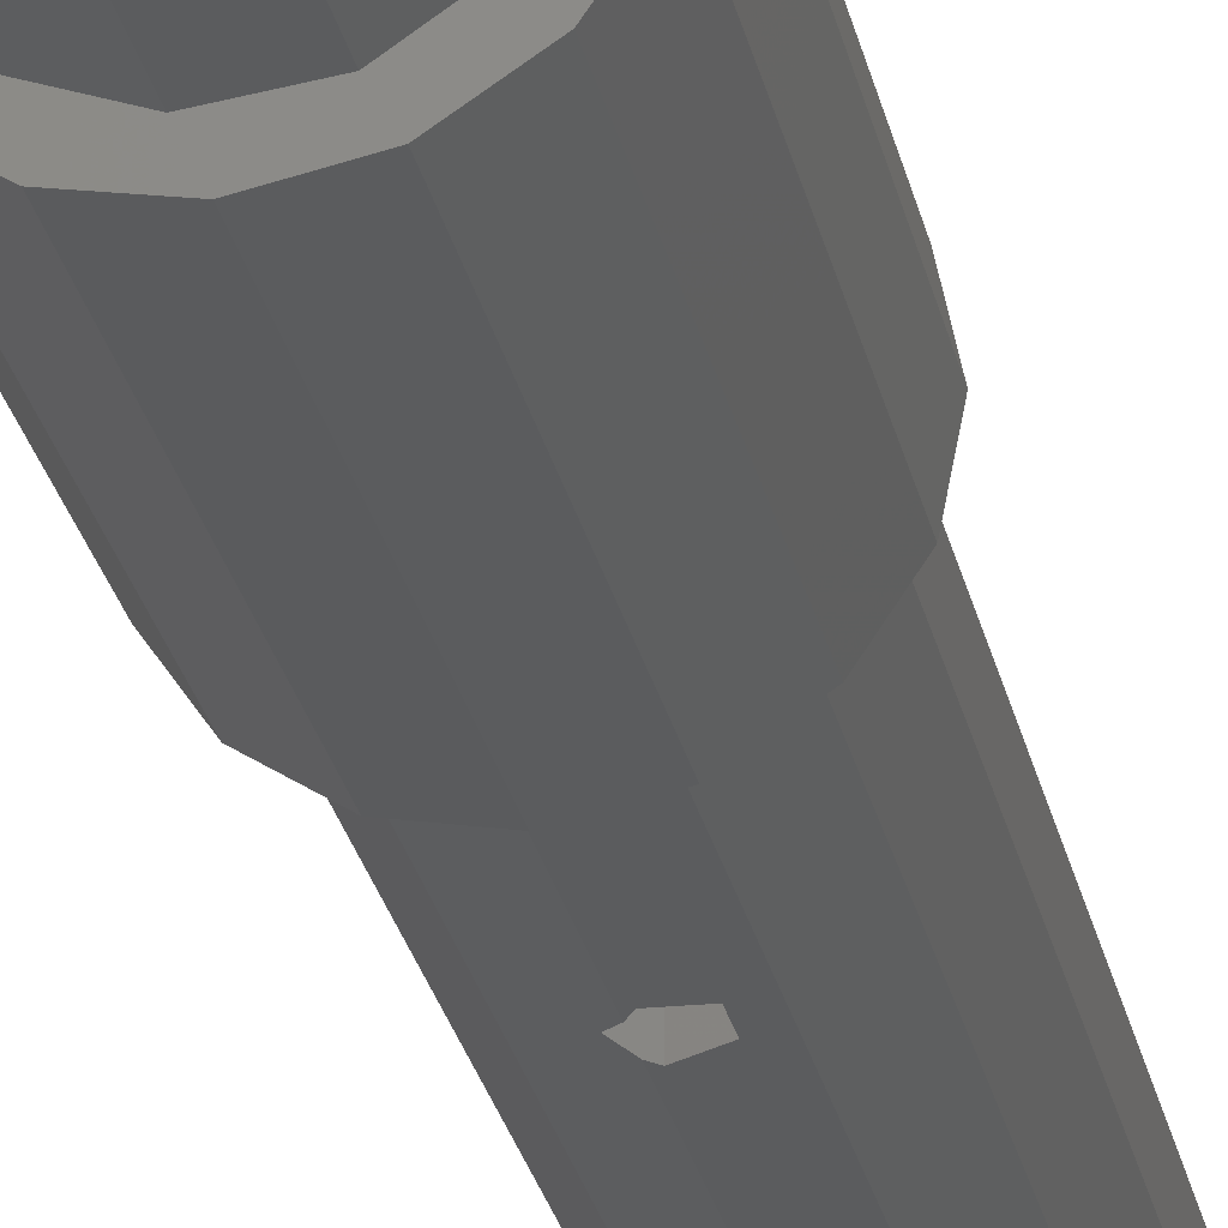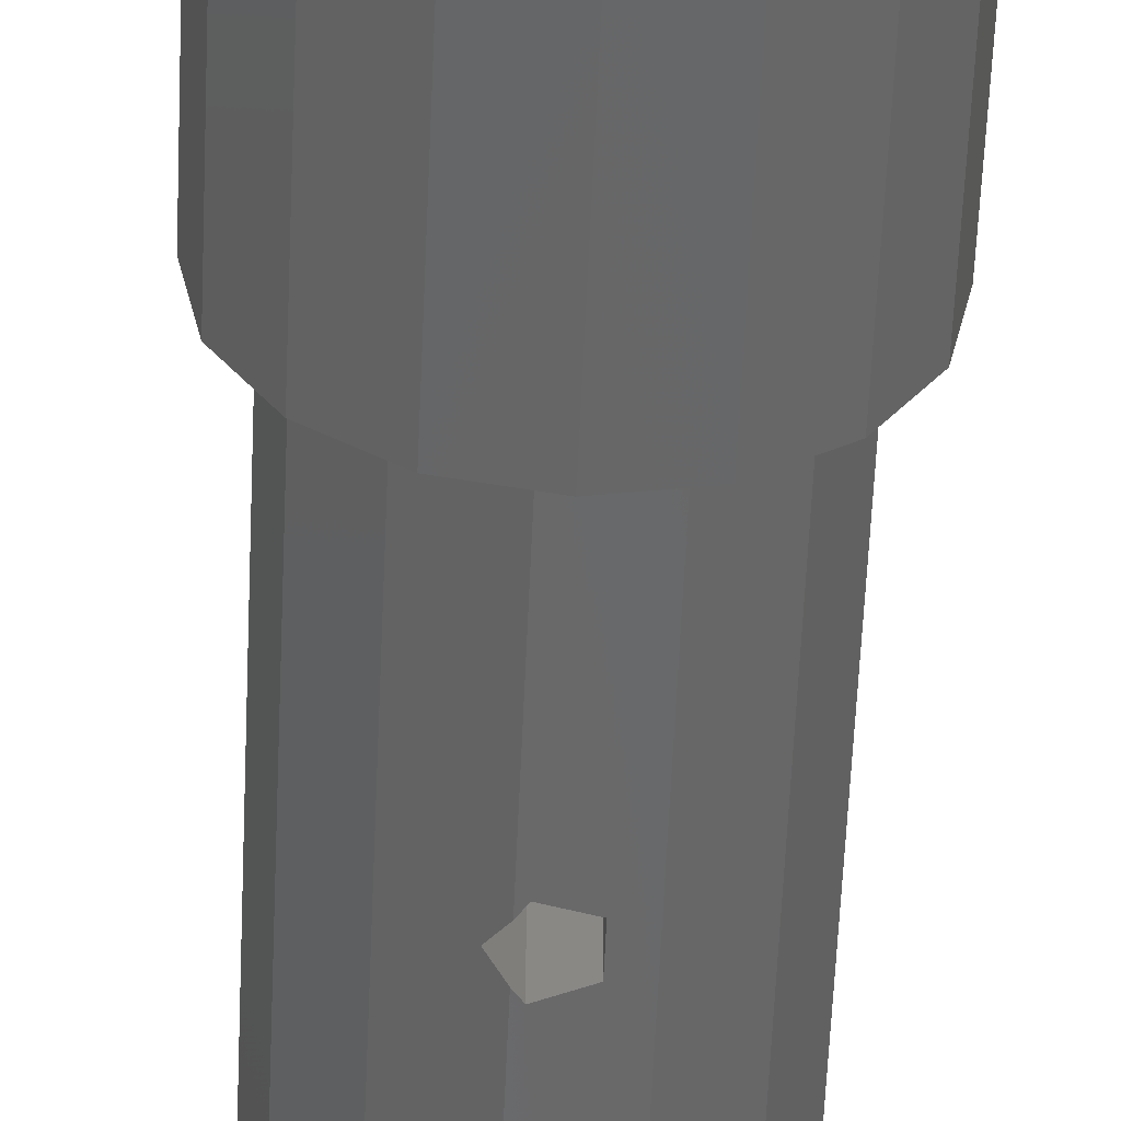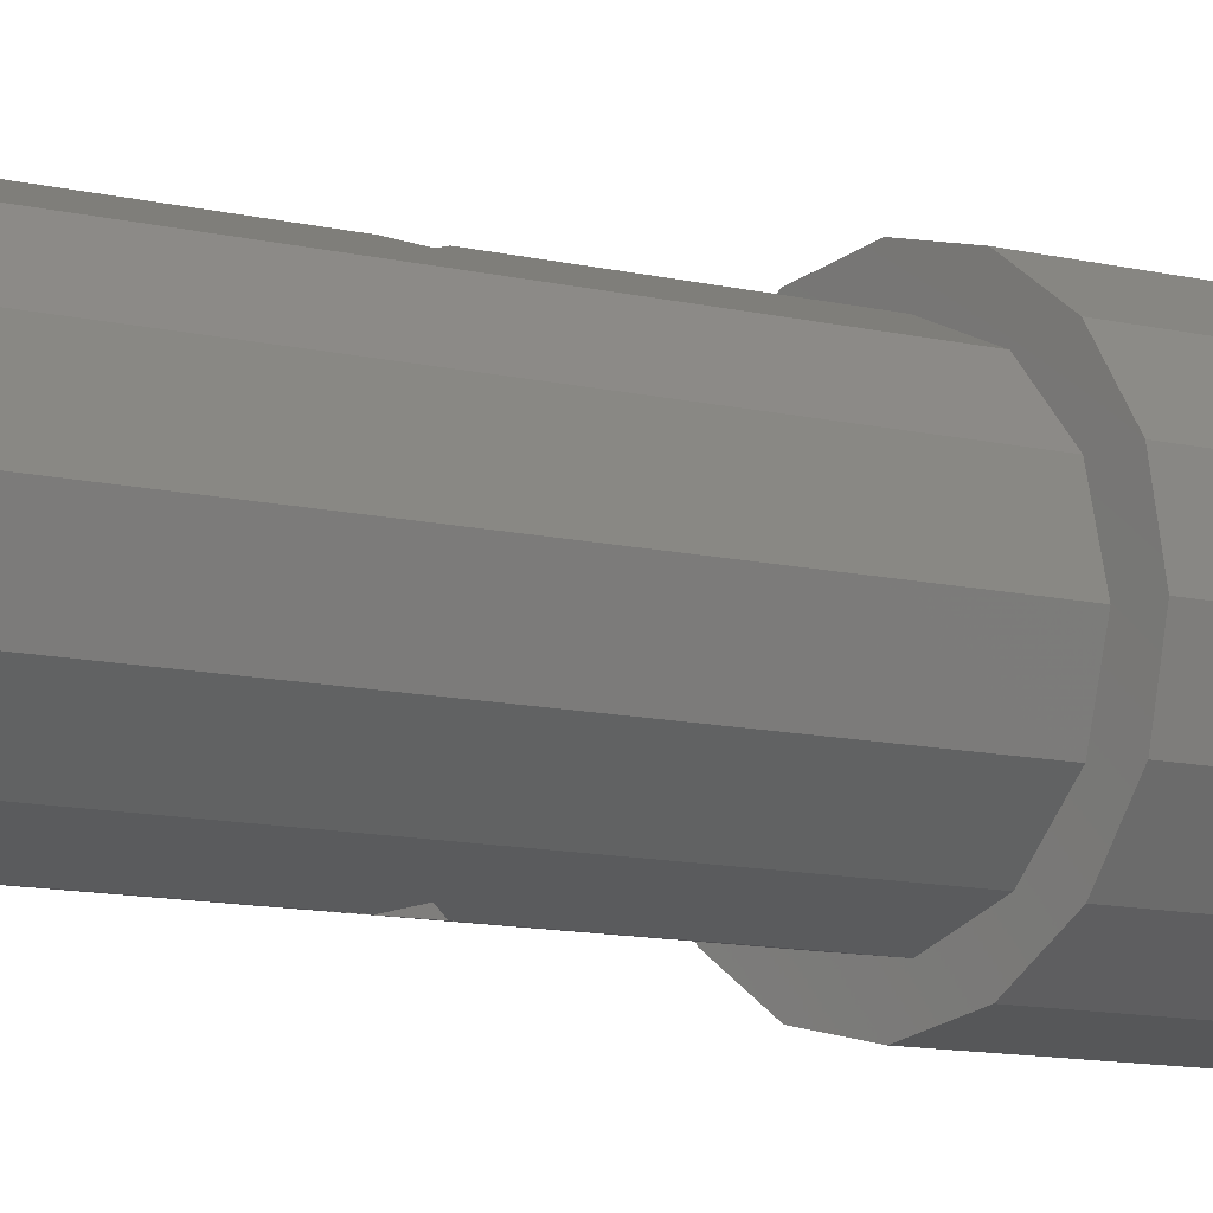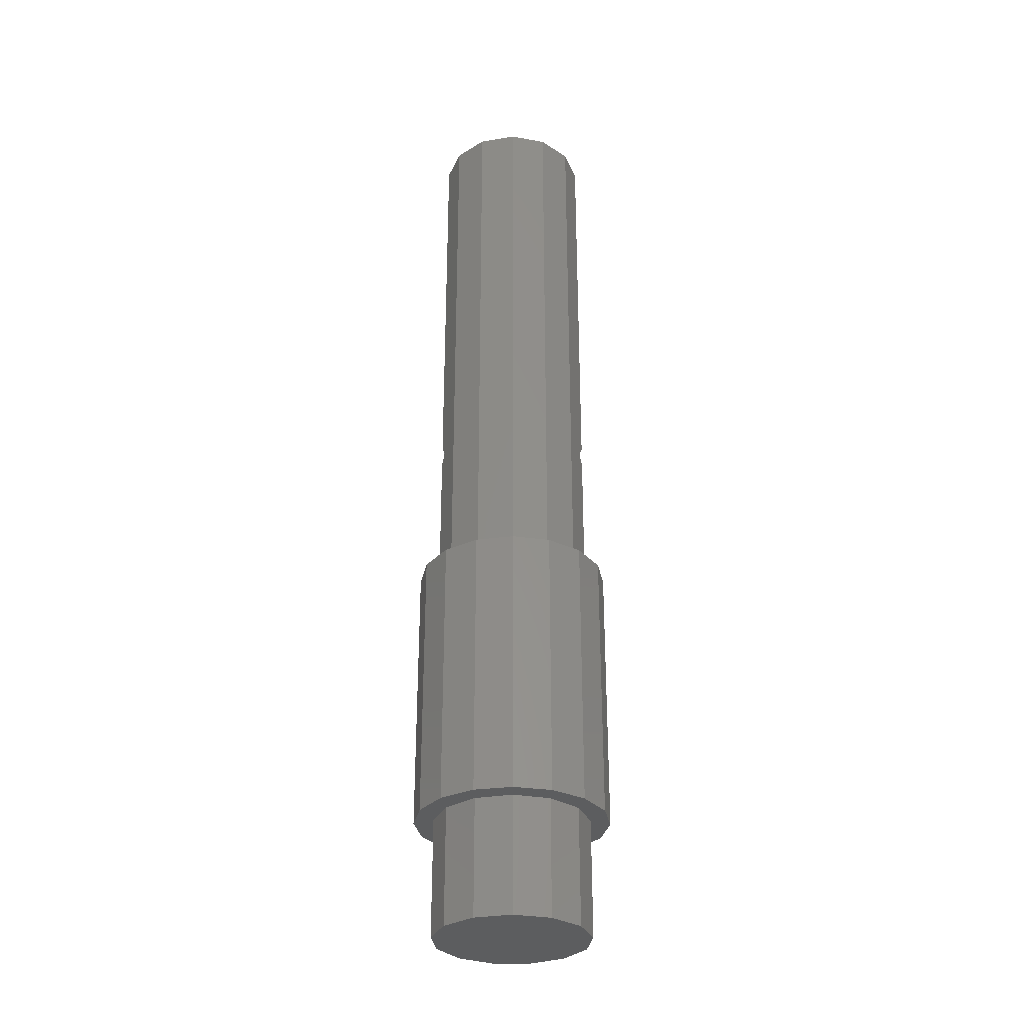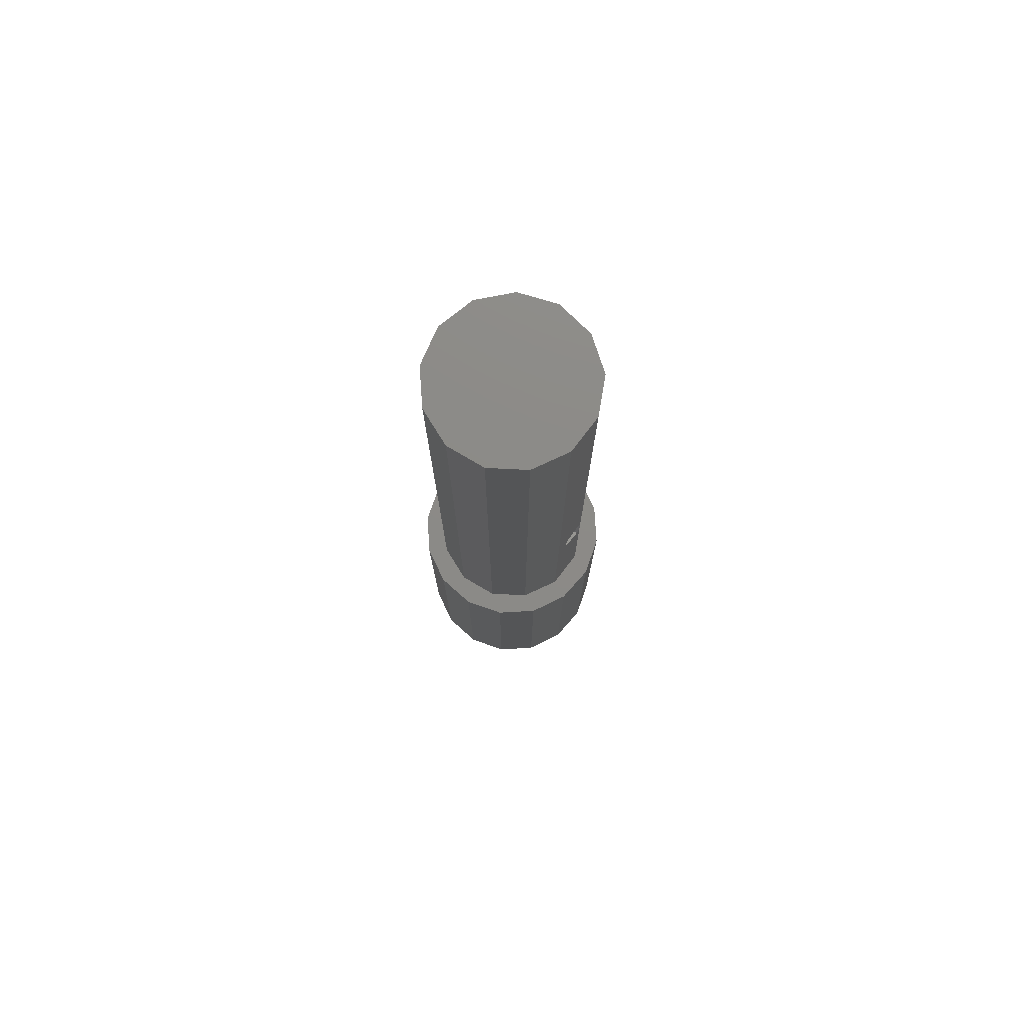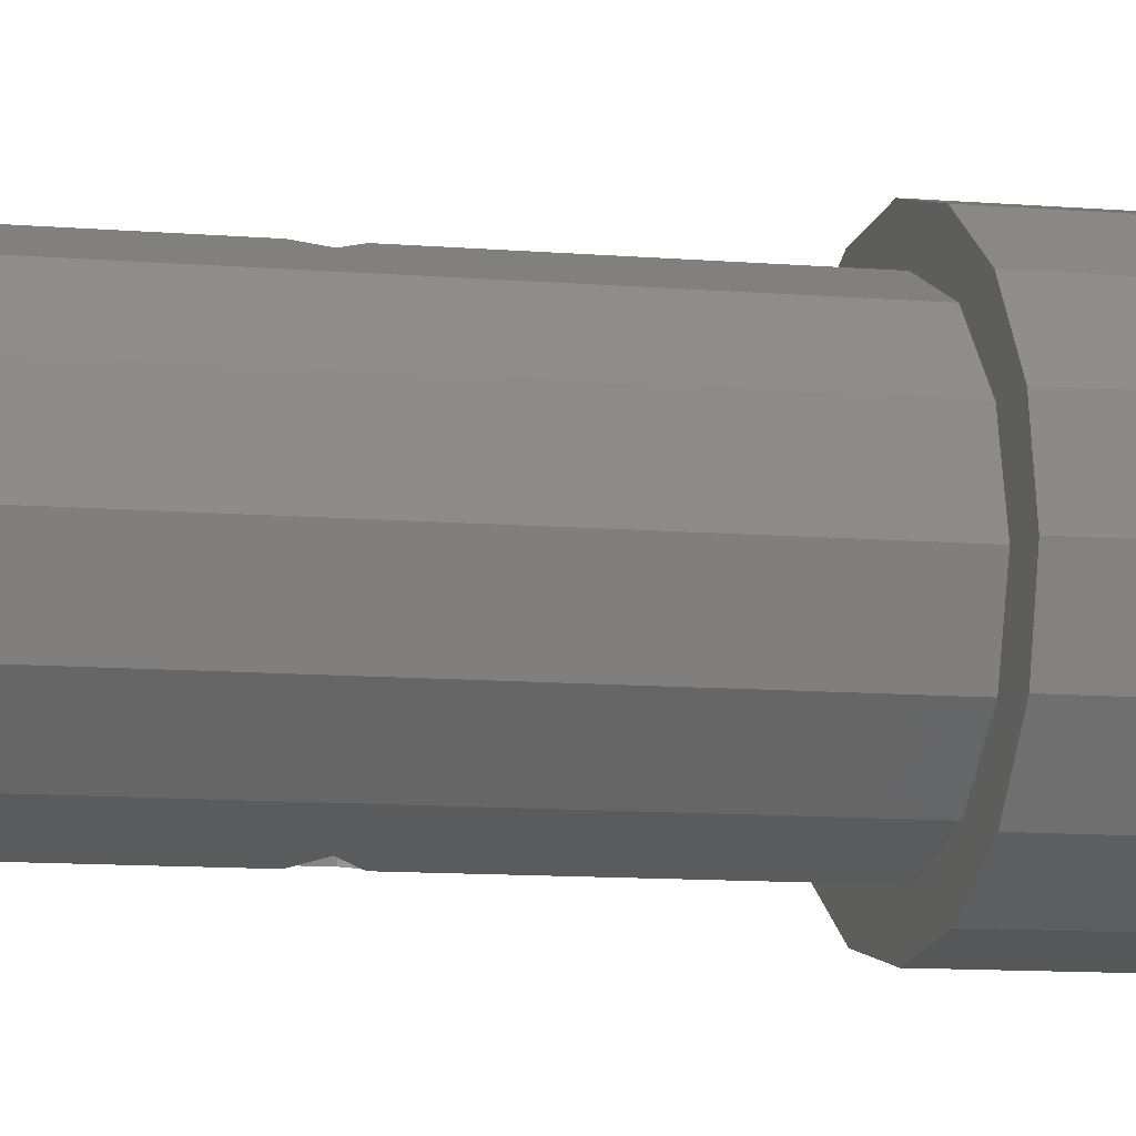
<metadata>
{"format":"stl","ext":"stl","renderer":"f3d","projection":"perspective","resolution":1024,"background":"white","views":[{"elev":-27.7,"azim":-168.0,"up":"+Y"},{"elev":-54.8,"azim":177.6,"up":"+Y"},{"elev":-7.8,"azim":49.9,"up":"+Y"},{"elev":-30.9,"azim":89.5,"up":"+Z"},{"elev":76.8,"azim":-59.5,"up":"+Z"},{"elev":-6.8,"azim":72.1,"up":"+Y"}]}
</metadata>
<code>
# stl→obj: 98 verts, 196 faces
v -5 0 6
v -4.619 1.913 6
v -4.619 -1.913 6
v -3.536 3.536 6
v -2.994 2.652 6
v -1.913 4.619 6
v -1.418 3.74 6
v 0 5 6
v 0.4821 3.971 6
v 1.913 4.619 6
v 2.272 3.292 6
v 3.536 3.536 6
v 3.542 1.859 6
v 4.619 1.913 6
v 4 0 6
v 5 0 6
v 3.542 -1.859 6
v 4.619 -1.913 6
v 0.4821 -3.971 6
v 3.536 -3.536 6
v 1.913 -4.619 6
v -1.418 -3.74 6
v 0 -5 6
v -1.913 -4.619 6
v -3.536 -3.536 6
v -3.884 0.9573 6
v -2.994 -2.652 6
v -3.884 -0.9573 6
v 2.272 -3.292 6
v -5 0 20
v -4.619 1.913 20
v -4.619 -1.913 20
v -3.536 -3.536 20
v -1.913 -4.619 20
v 0 -5 20
v 1.913 -4.619 20
v 3.536 -3.536 20
v 4.619 -1.913 20
v 5 0 20
v 4.619 1.913 20
v 3.536 3.536 20
v 1.913 4.619 20
v 0 5 20
v -1.913 4.619 20
v -3.536 3.536 20
v -3.884 -0.9573 0
v -3.884 0.9573 0
v -2.994 2.652 0
v -1.418 3.74 0
v 0.4821 3.971 0
v 2.272 3.292 0
v 3.542 1.859 0
v 4 0 0
v 3.542 -1.859 0
v 2.272 -3.292 0
v 0.4821 -3.971 0
v -1.418 -3.74 0
v -2.994 -2.652 0
v -3.884 -0.9573 20
v 2.272 3.292 20
v -2.994 -2.652 20
v 3.542 1.859 20
v 4 0 20
v -2.994 2.652 20
v -1.418 3.74 20
v 0.4821 3.971 20
v 2.272 -3.292 20
v 0.4821 -3.971 20
v 3.542 -1.859 20
v -1.418 -3.74 20
v -3.884 0.9573 20
v -3.884 -0.9573 48.94
v -3.884 0.9573 48.94
v -2.994 -2.652 48.94
v -1.418 -3.74 48.94
v -0.7079 -3.826 27.3
v 0.4821 -3.971 27.27
v 0.2704 -3.945 26.98
v -0.7079 -3.826 28.33
v 0.2704 -3.945 28.65
v 0.4821 -3.971 48.94
v 0.4821 -3.971 28.36
v 0.875 -3.822 27.82
v 2.272 -3.292 48.94
v 3.542 -1.859 48.94
v 4 0 48.94
v 3.542 1.859 48.94
v 2.272 3.292 48.94
v 0.4821 3.971 27.27
v 0.875 3.822 27.82
v 0.4821 3.971 28.36
v 0.4821 3.971 48.94
v 0.2704 3.945 26.98
v -0.7079 3.826 27.3
v -1.418 3.74 48.94
v 0.2704 3.945 28.65
v -0.7079 3.826 28.33
v -2.994 2.652 48.94
f 1 2 3
f 3 2 4
f 5 4 6
f 7 6 8
f 9 8 10
f 11 10 12
f 13 12 14
f 15 14 16
f 17 16 18
f 19 20 21
f 22 21 23
f 3 23 24
f 3 24 25
f 3 4 26
f 27 3 28
f 19 21 22
f 3 27 23
f 27 22 23
f 29 20 19
f 7 8 9
f 9 10 11
f 26 4 5
f 28 3 26
f 5 6 7
f 11 12 13
f 13 14 15
f 17 18 20
f 15 16 17
f 17 20 29
f 1 30 2
f 2 30 31
f 1 3 30
f 30 3 32
f 3 25 32
f 32 25 33
f 33 25 24
f 34 33 24
f 34 24 23
f 35 34 23
f 35 23 21
f 36 35 21
f 36 21 20
f 37 36 20
f 37 20 18
f 38 37 18
f 38 18 16
f 39 38 16
f 16 14 40
f 39 16 40
f 14 12 41
f 40 14 41
f 10 42 12
f 12 42 41
f 8 43 10
f 10 43 42
f 6 44 8
f 8 44 43
f 4 45 6
f 6 45 44
f 2 31 4
f 4 31 45
f 46 28 47
f 47 28 26
f 47 26 48
f 48 26 5
f 48 5 49
f 49 5 7
f 49 7 50
f 50 7 9
f 50 9 51
f 51 9 11
f 52 51 11
f 13 52 11
f 53 52 13
f 15 53 13
f 17 54 53
f 15 17 53
f 29 55 54
f 17 29 54
f 19 56 55
f 29 19 55
f 22 57 56
f 19 22 56
f 27 58 57
f 22 27 57
f 46 58 28
f 28 58 27
f 31 30 32
f 59 31 33
f 33 31 32
f 60 40 41
f 44 31 43
f 45 31 44
f 61 59 33
f 62 63 39
f 60 62 40
f 43 31 64
f 43 65 42
f 43 64 65
f 42 66 41
f 65 66 42
f 66 60 41
f 67 68 36
f 40 62 39
f 39 63 38
f 38 69 37
f 37 67 36
f 36 68 35
f 35 70 34
f 34 61 33
f 59 71 31
f 63 69 38
f 69 67 37
f 70 61 34
f 68 70 35
f 71 64 31
f 46 47 58
f 58 47 48
f 58 48 49
f 58 49 50
f 58 50 51
f 58 51 52
f 58 52 53
f 58 53 54
f 58 54 55
f 58 55 56
f 58 56 57
f 59 72 71
f 71 72 73
f 59 61 72
f 72 61 74
f 74 61 70
f 75 74 70
f 76 70 68
f 77 78 68
f 75 70 76
f 79 80 75
f 75 76 79
f 81 75 82
f 80 82 75
f 78 76 68
f 77 68 67
f 83 77 67
f 81 82 84
f 84 83 67
f 82 83 84
f 84 67 69
f 85 84 69
f 85 69 63
f 86 85 63
f 63 62 87
f 86 63 87
f 62 60 88
f 87 62 88
f 66 89 60
f 60 89 90
f 90 91 92
f 90 92 60
f 60 92 88
f 93 66 94
f 91 95 92
f 96 95 91
f 65 95 97
f 65 97 94
f 65 94 66
f 97 95 96
f 89 66 93
f 64 98 65
f 65 98 95
f 71 73 64
f 64 73 98
f 73 72 74
f 81 73 75
f 75 73 74
f 84 73 81
f 85 73 84
f 86 73 85
f 87 73 86
f 88 73 87
f 92 73 88
f 95 73 92
f 98 73 95
f 91 90 96
f 96 90 83
f 96 83 82
f 96 82 80
f 96 80 97
f 97 80 79
f 94 97 79
f 76 94 79
f 78 93 94
f 76 78 94
f 83 90 77
f 77 90 89
f 77 89 93
f 77 93 78

</code>
